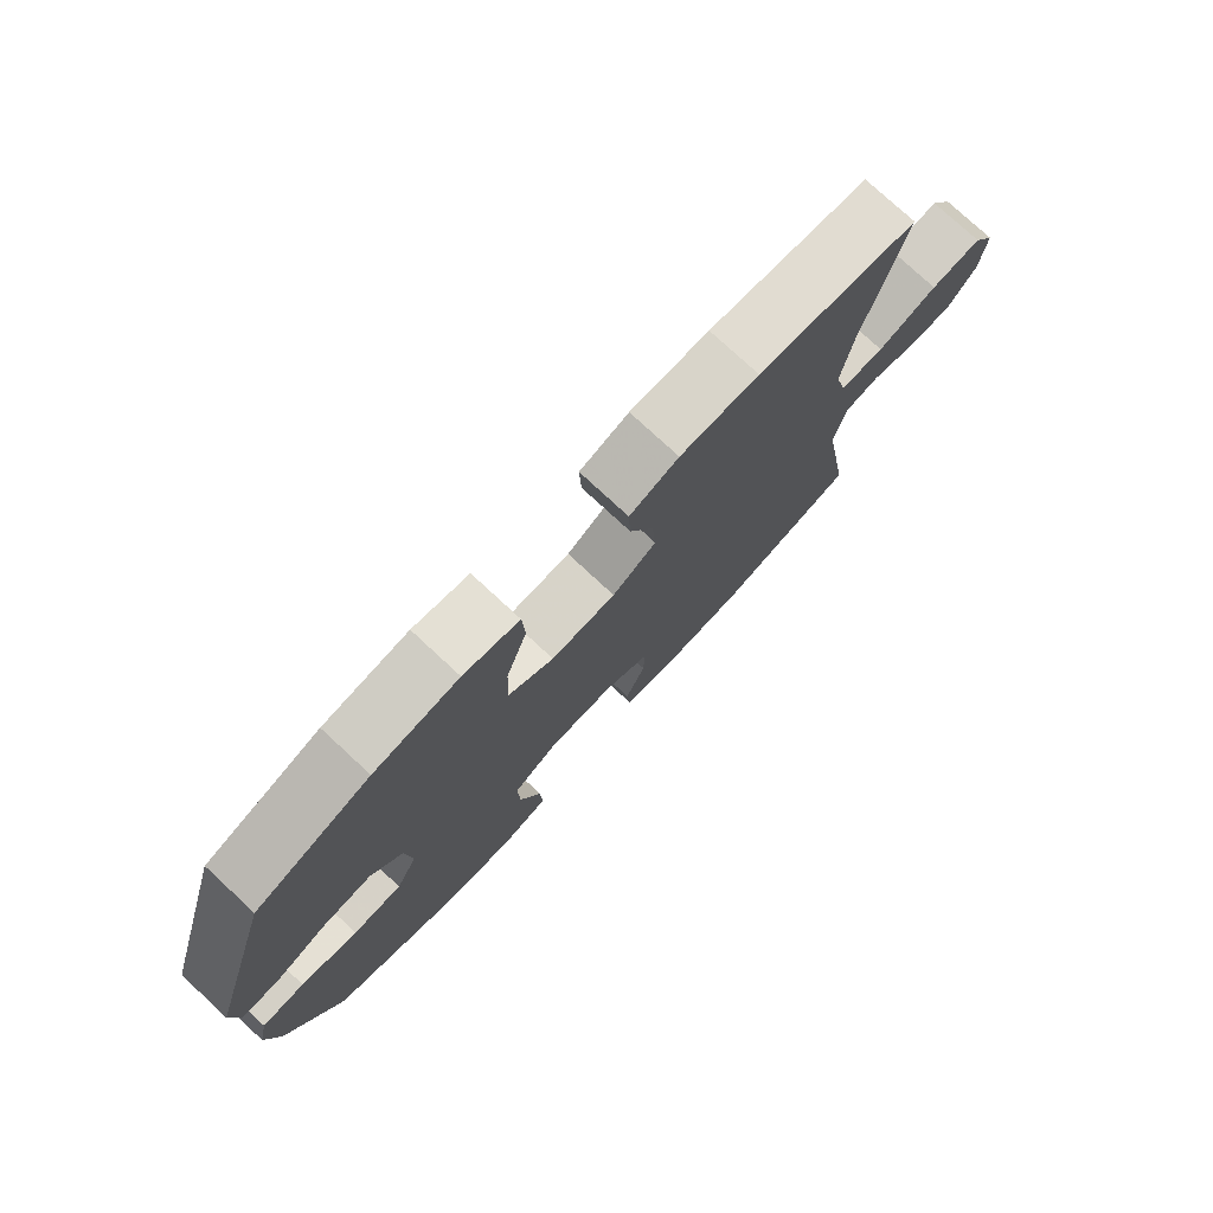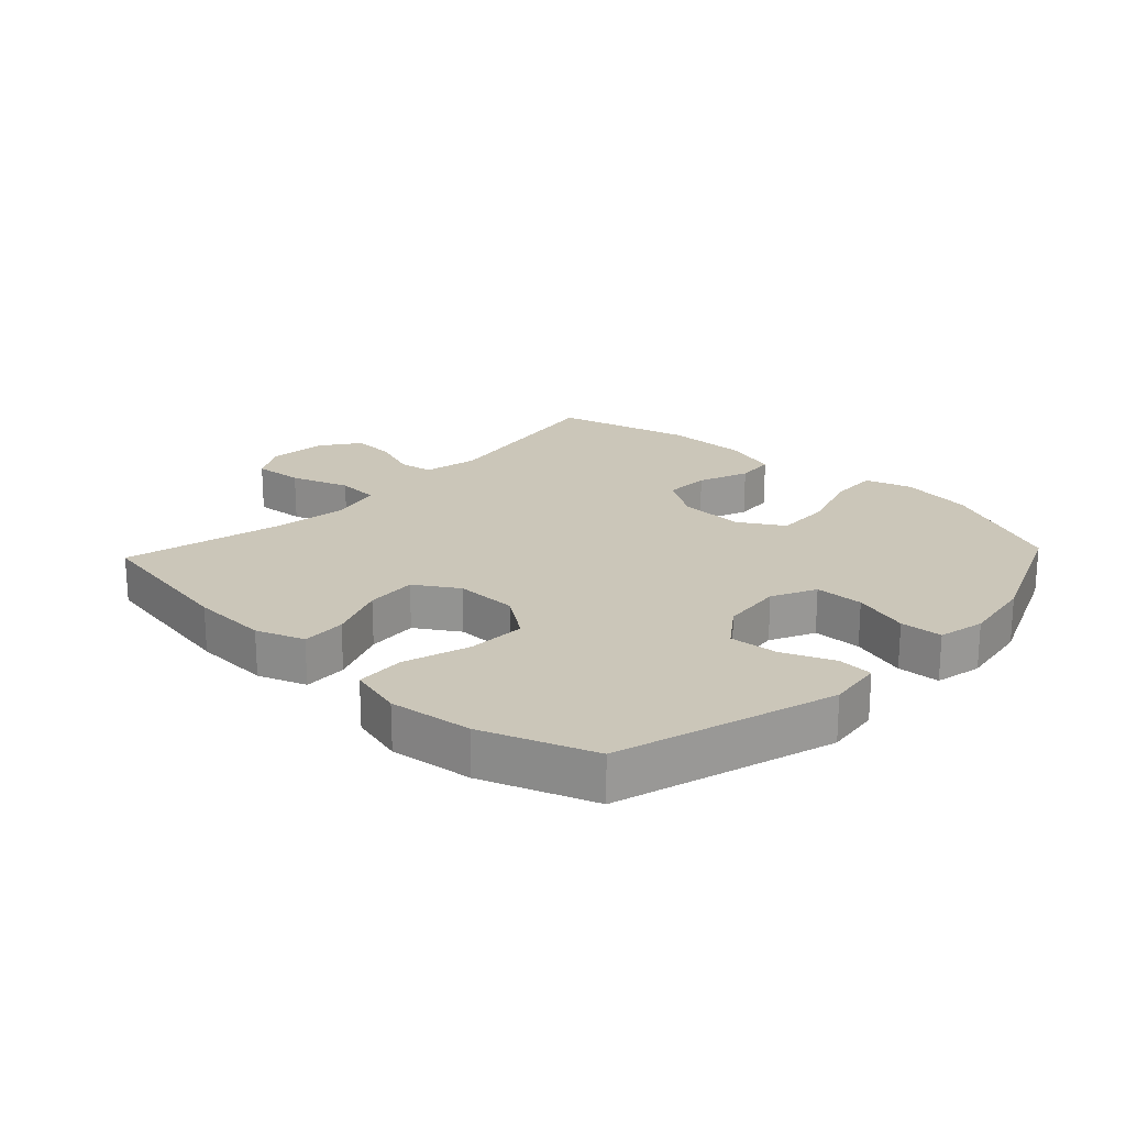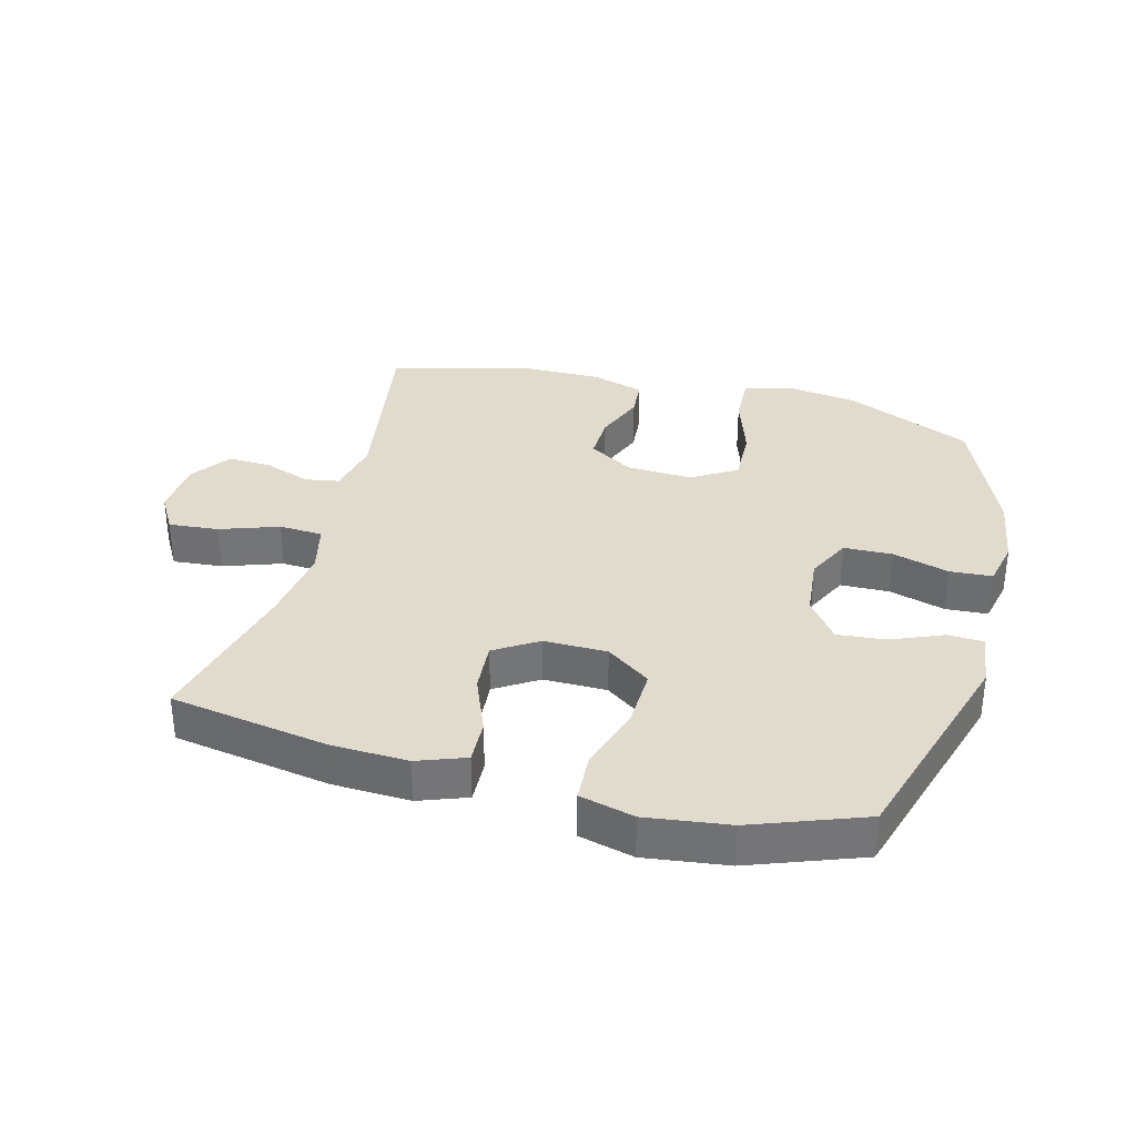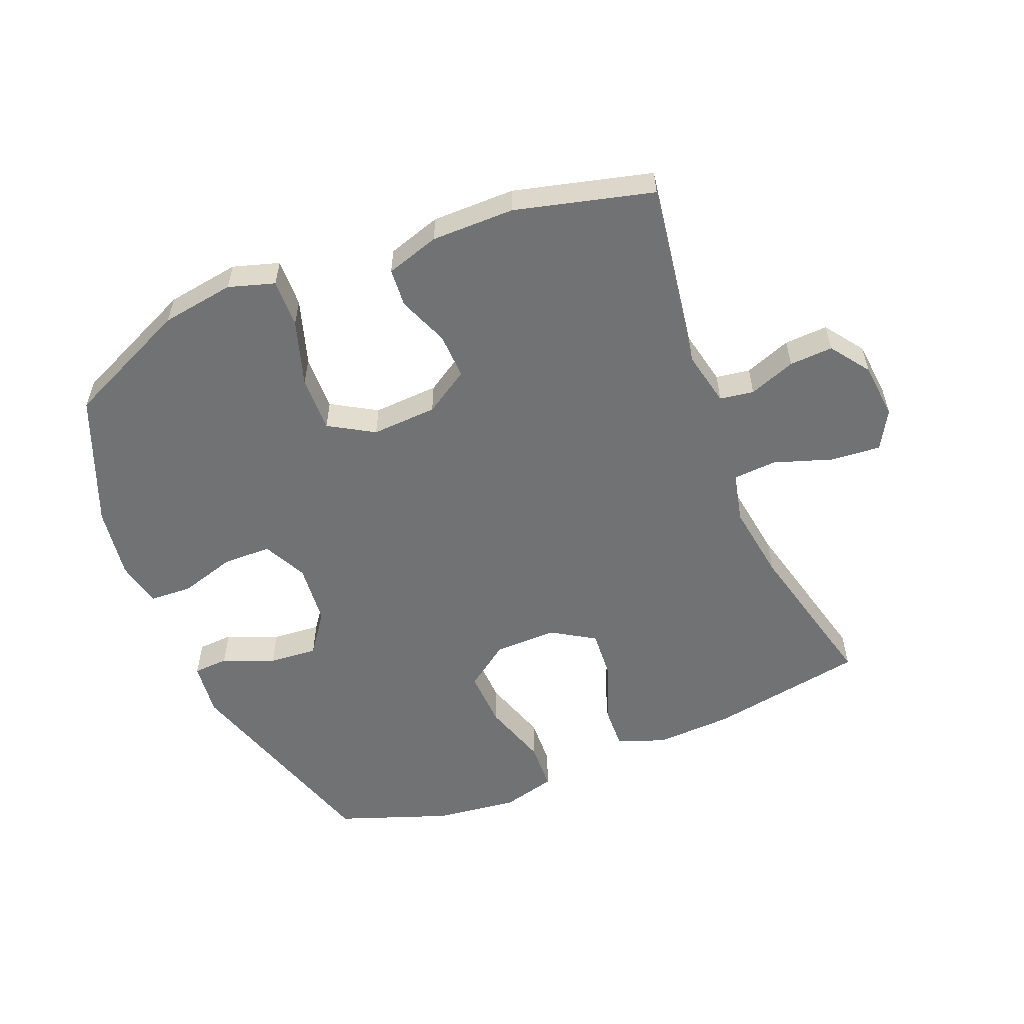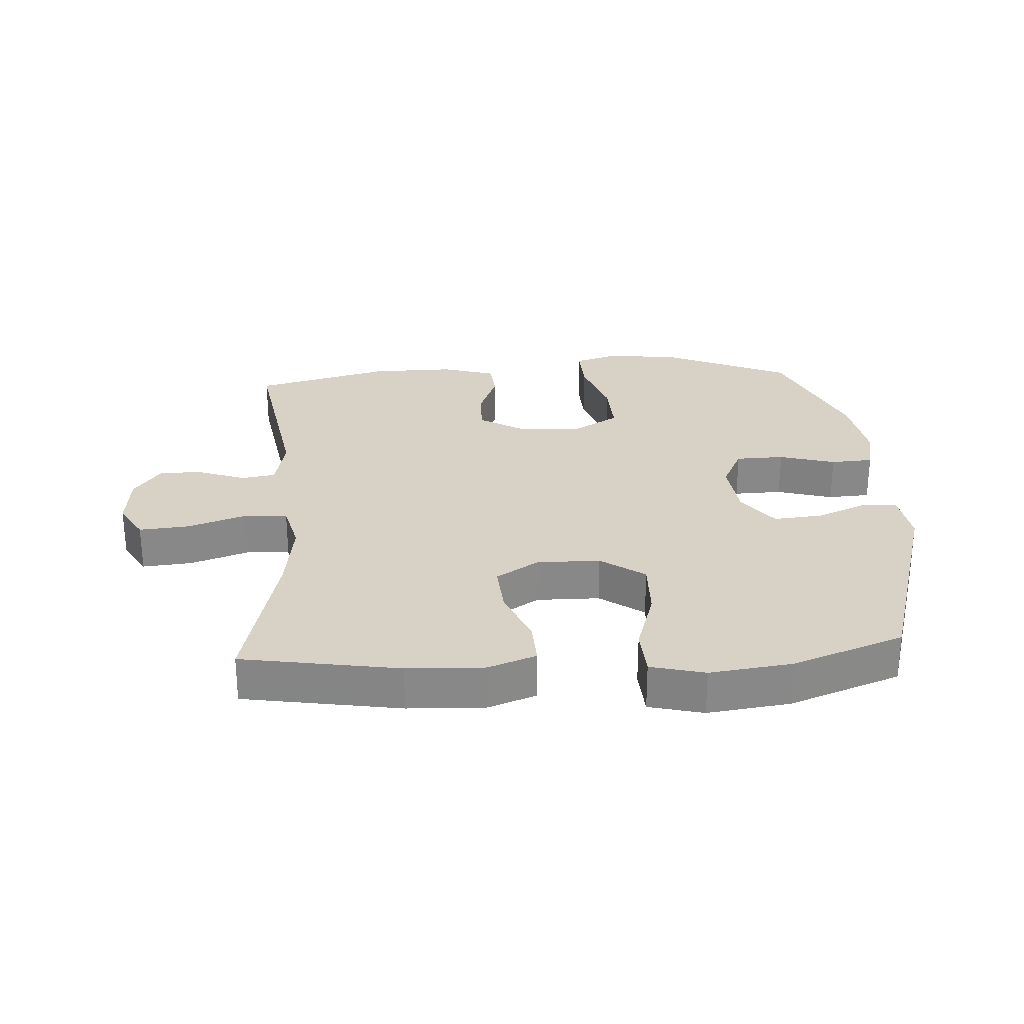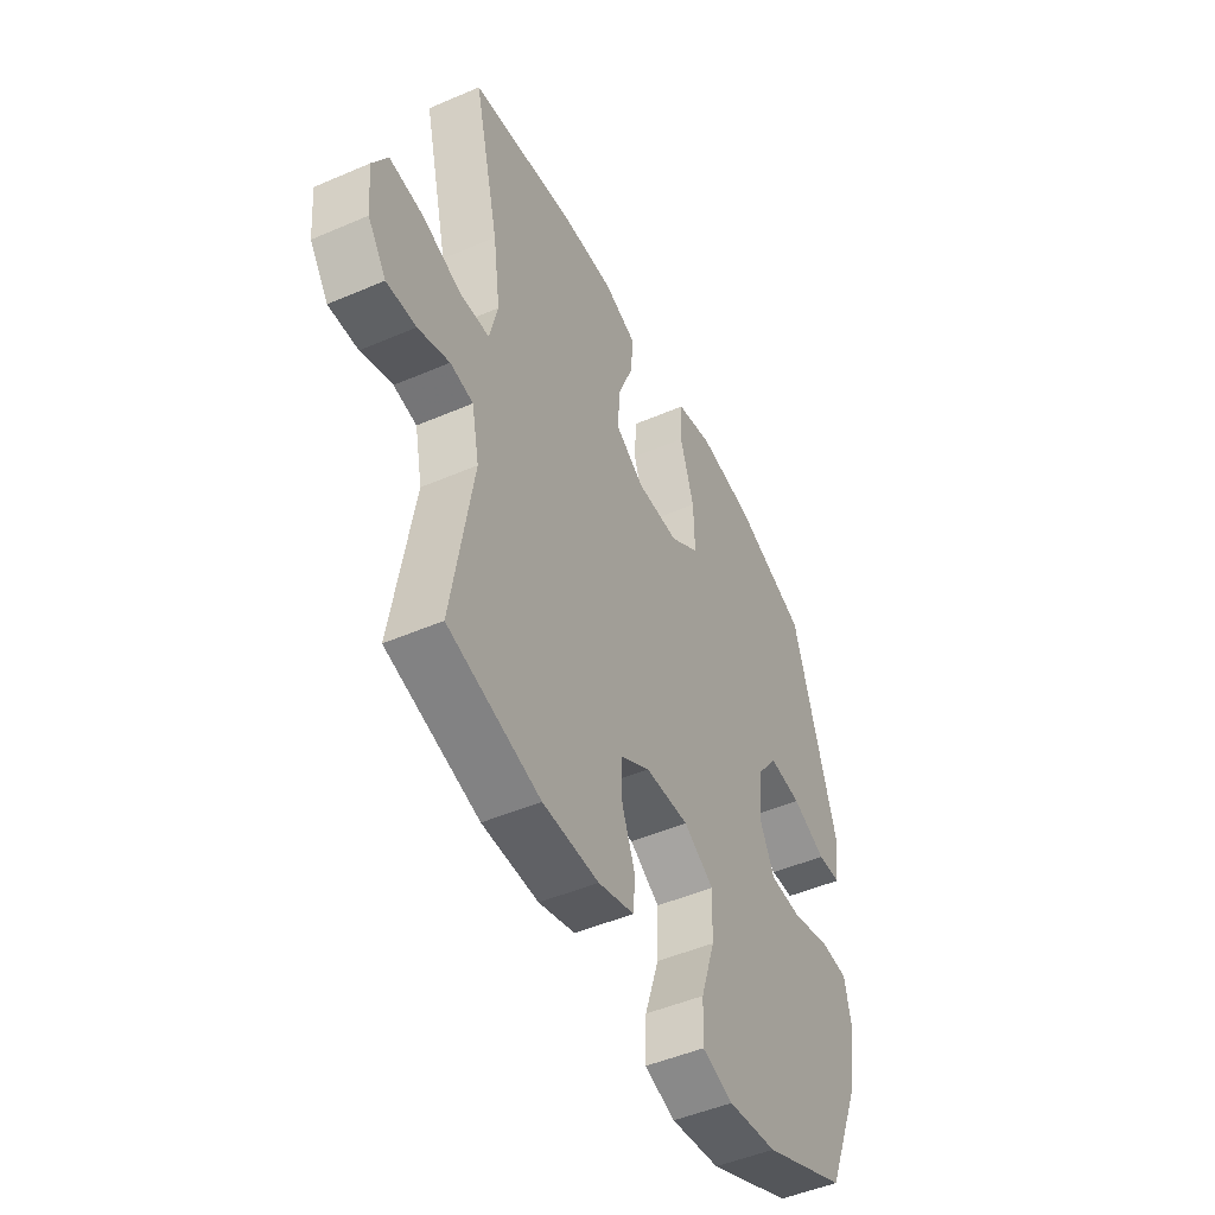
<metadata>
{"format":"obj","ext":"obj","renderer":"f3d","projection":"perspective","resolution":1024,"background":"white","views":[{"elev":77.1,"azim":132.8,"up":"+Z"},{"elev":21.0,"azim":43.3,"up":"+Y"},{"elev":33.8,"azim":14.8,"up":"+Y"},{"elev":-55.6,"azim":-157.5,"up":"+Y"},{"elev":27.5,"azim":-3.6,"up":"+Y"},{"elev":-48.5,"azim":-64.3,"up":"+Z"}]}
</metadata>
<code>
v 0.5 0.07 0.5
v 0.604 0.07 0.157
v 0.593 0.07 0.07
v 0.537 0.07 0.067
v 0.456 0.07 0.101
v 0.379 0.07 0.108
v 0.331 0.07 0.043
v 0.321 0.07 -0.055
v 0.355 0.07 -0.125
v 0.432 0.07 -0.127
v 0.521 0.07 -0.101
v 0.588 0.07 -0.105
v 0.604 0.07 -0.179
v 0.586 0.07 -0.294
v 0.5 0.07 -0.5
v 0.301 0.07 -0.589
v 0.185 0.07 -0.606
v 0.112 0.07 -0.583
v 0.115 0.07 -0.506
v 0.149 0.07 -0.401
v 0.152 0.07 -0.312
v 0.081 0.07 -0.269
v -0.023 0.07 -0.274
v -0.094 0.07 -0.318
v -0.092 0.07 -0.391
v -0.061 0.07 -0.471
v -0.066 0.07 -0.532
v -0.151 0.07 -0.558
v -0.283 0.07 -0.557
v -0.5 0.07 -0.5
v -0.451 0.07 -0.2
v -0.469 0.07 -0.112
v -0.523 0.07 -0.103
v -0.597 0.07 -0.13
v -0.666 0.07 -0.133
v -0.71 0.07 -0.071
v -0.718 0.07 0.019
v -0.683 0.07 0.08
v -0.604 0.07 0.073
v -0.511 0.07 0.041
v -0.442 0.07 0.045
v -0.423 0.07 0.125
v -0.44 0.07 0.248
v -0.5 0.07 0.5
v -0.251 0.07 0.542
v -0.129 0.07 0.547
v -0.053 0.07 0.519
v -0.056 0.07 0.449
v -0.093 0.07 0.357
v -0.099 0.07 0.276
v -0.031 0.07 0.233
v 0.069 0.07 0.234
v 0.139 0.07 0.284
v 0.136 0.07 0.377
v 0.103 0.07 0.482
v 0.107 0.07 0.56
v 0.193 0.07 0.582
v 0.324 0.07 0.565
v 0.5 0 0.5
v 0.604 0 0.157
v 0.593 0 0.07
v 0.537 0 0.067
v 0.456 0 0.101
v 0.379 0 0.108
v 0.331 0 0.043
v 0.321 0 -0.055
v 0.355 0 -0.125
v 0.432 0 -0.127
v 0.521 0 -0.101
v 0.588 0 -0.105
v 0.604 0 -0.179
v 0.586 0 -0.294
v 0.5 0 -0.5
v 0.301 0 -0.589
v 0.185 0 -0.606
v 0.112 0 -0.583
v 0.115 0 -0.506
v 0.149 0 -0.401
v 0.152 0 -0.312
v 0.081 0 -0.269
v -0.023 0 -0.274
v -0.094 0 -0.318
v -0.092 0 -0.391
v -0.061 0 -0.471
v -0.066 0 -0.532
v -0.151 0 -0.558
v -0.283 0 -0.557
v -0.5 0 -0.5
v -0.451 0 -0.2
v -0.469 0 -0.112
v -0.523 0 -0.103
v -0.597 0 -0.13
v -0.666 0 -0.133
v -0.71 0 -0.071
v -0.718 0 0.019
v -0.683 0 0.08
v -0.604 0 0.073
v -0.511 0 0.041
v -0.442 0 0.045
v -0.423 0 0.125
v -0.44 0 0.248
v -0.5 0 0.5
v -0.251 0 0.542
v -0.129 0 0.547
v -0.053 0 0.519
v -0.056 0 0.449
v -0.093 0 0.357
v -0.099 0 0.276
v -0.031 0 0.233
v 0.069 0 0.234
v 0.139 0 0.284
v 0.136 0 0.377
v 0.103 0 0.482
v 0.107 0 0.56
v 0.193 0 0.582
v 0.324 0 0.565
f 54 55 56 57
f 53 54 57 58
f 46 47 48 49
f 46 49 50
f 43 44 45 46
f 42 43 46 50
f 41 42 50 51
f 37 38 39 40
f 37 40 41
f 36 37 41
f 33 34 35 36
f 32 33 36 41
f 31 32 41 51
f 25 26 27 28
f 24 25 28 29
f 17 18 19 20
f 17 20 21
f 16 17 21
f 15 16 21
f 14 15 21 22
f 10 11 12 13
f 9 10 13 14
f 2 3 4 5
f 2 5 6
f 53 58 1 2
f 52 53 2 6
f 51 52 6 7
f 31 51 7 8
f 24 29 30 31
f 23 24 31 8
f 22 23 8 9
f 9 14 22
f 115 114 113 112
f 116 115 112 111
f 107 106 105 104
f 108 107 104
f 104 103 102 101
f 108 104 101 100
f 109 108 100 99
f 98 97 96 95
f 99 98 95
f 99 95 94
f 94 93 92 91
f 99 94 91 90
f 109 99 90 89
f 86 85 84 83
f 87 86 83 82
f 78 77 76 75
f 79 78 75
f 79 75 74
f 79 74 73
f 80 79 73 72
f 71 70 69 68
f 72 71 68 67
f 63 62 61 60
f 64 63 60
f 60 59 116 111
f 64 60 111 110
f 65 64 110 109
f 66 65 109 89
f 89 88 87 82
f 66 89 82 81
f 67 66 81 80
f 80 72 67
f 1 59 60 2
f 2 60 61 3
f 3 61 62 4
f 4 62 63 5
f 5 63 64 6
f 6 64 65 7
f 7 65 66 8
f 8 66 67 9
f 9 67 68 10
f 10 68 69 11
f 11 69 70 12
f 12 70 71 13
f 13 71 72 14
f 14 72 73 15
f 15 73 74 16
f 16 74 75 17
f 17 75 76 18
f 18 76 77 19
f 19 77 78 20
f 20 78 79 21
f 21 79 80 22
f 22 80 81 23
f 23 81 82 24
f 24 82 83 25
f 25 83 84 26
f 26 84 85 27
f 27 85 86 28
f 28 86 87 29
f 29 87 88 30
f 30 88 89 31
f 31 89 90 32
f 32 90 91 33
f 33 91 92 34
f 34 92 93 35
f 35 93 94 36
f 36 94 95 37
f 37 95 96 38
f 38 96 97 39
f 39 97 98 40
f 40 98 99 41
f 41 99 100 42
f 42 100 101 43
f 43 101 102 44
f 44 102 103 45
f 45 103 104 46
f 46 104 105 47
f 47 105 106 48
f 48 106 107 49
f 49 107 108 50
f 50 108 109 51
f 51 109 110 52
f 52 110 111 53
f 53 111 112 54
f 54 112 113 55
f 55 113 114 56
f 56 114 115 57
f 57 115 116 58
f 58 116 59 1

</code>
